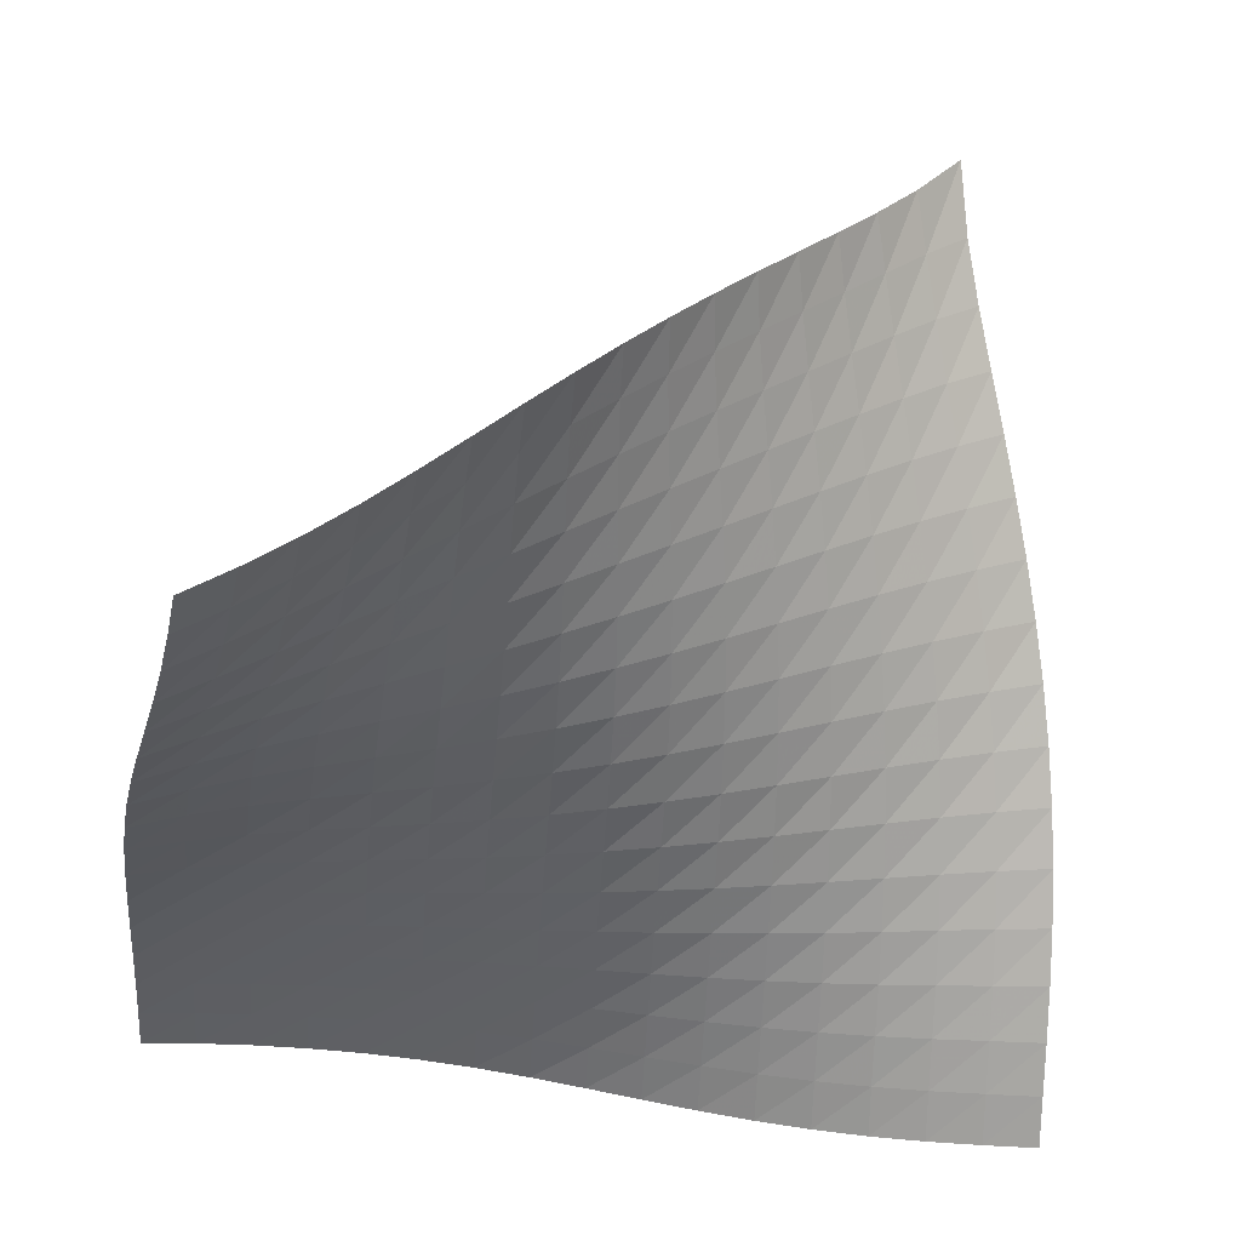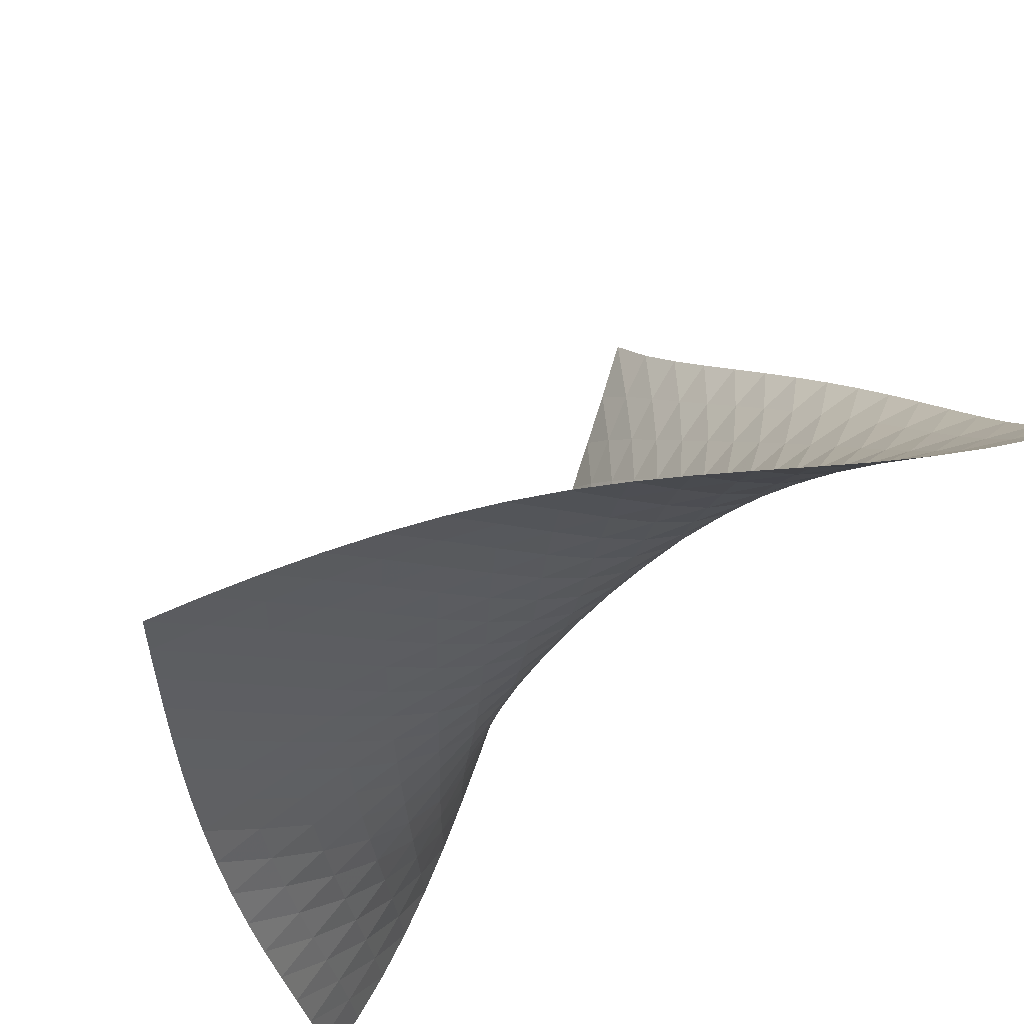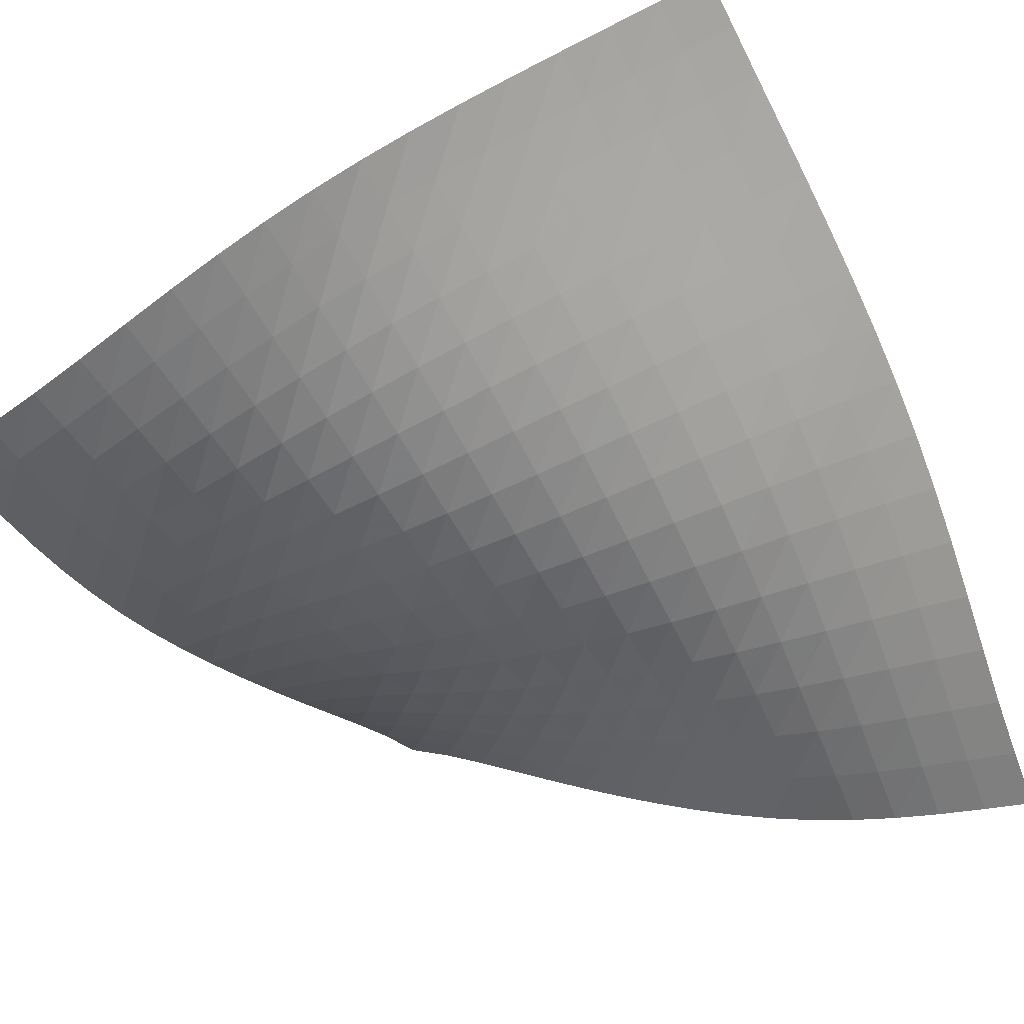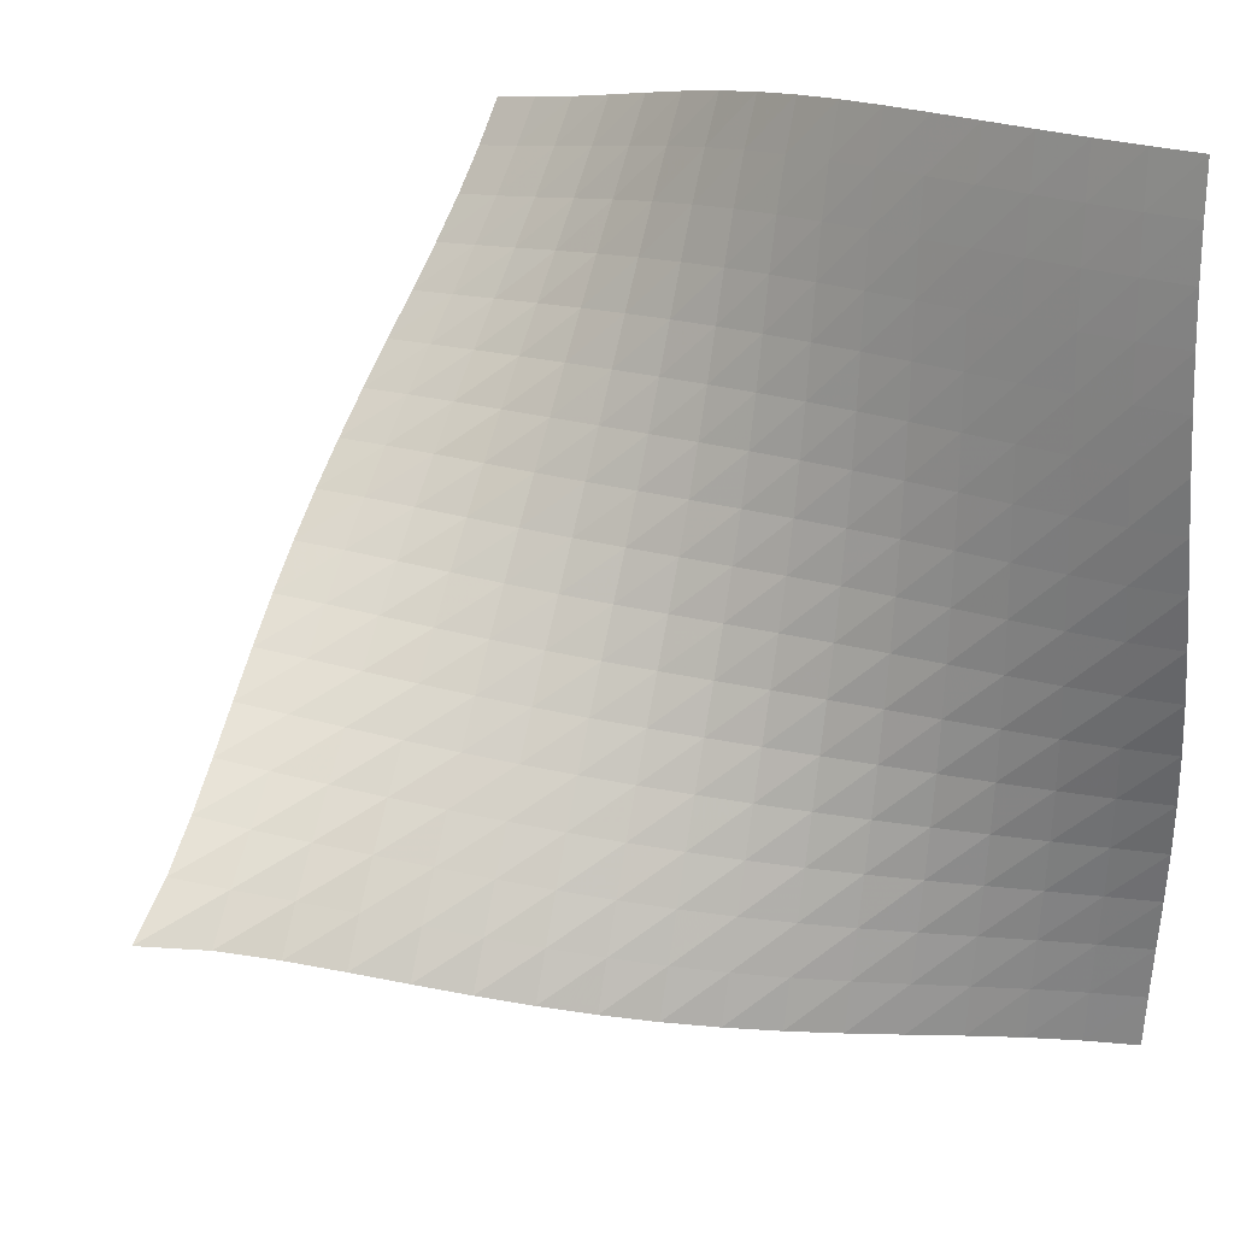
<metadata>
{"format":"obj","ext":"obj","renderer":"f3d","projection":"perspective","resolution":1024,"background":"white","views":[{"elev":-37.3,"azim":85.0,"up":"+Y"},{"elev":58.4,"azim":-23.5,"up":"+Z"},{"elev":-77.4,"azim":-63.2,"up":"+Y"},{"elev":20.0,"azim":-140.0,"up":"+Z"}]}
</metadata>
<code>
v -6.509 -0.03058 6.509
v -4.3 -10 16.3
v -16.3 -10 4.3
v -17.37 -8.329 17.37
v -15.64 -9.527 4.34
v -14.99 -9.02 4.373
v -14.35 -8.472 4.405
v -13.72 -7.888 4.447
v -13.11 -7.277 4.507
v -12.51 -6.648 4.591
v -11.91 -6.009 4.704
v -11.32 -5.367 4.846
v -10.73 -4.727 5.015
v -10.14 -4.091 5.209
v -9.558 -3.46 5.423
v -8.976 -2.83 5.653
v -8.395 -2.195 5.892
v -7.807 -1.542 6.129
v -7.191 -0.8433 6.348
v -6.348 -0.8433 7.191
v -6.129 -1.542 7.807
v -5.892 -2.195 8.395
v -5.653 -2.83 8.976
v -5.423 -3.46 9.558
v -5.209 -4.091 10.14
v -5.015 -4.727 10.73
v -4.846 -5.367 11.32
v -4.704 -6.009 11.91
v -4.591 -6.648 12.51
v -4.507 -7.277 13.11
v -4.447 -7.888 13.72
v -4.405 -8.472 14.35
v -4.373 -9.02 14.99
v -4.34 -9.527 15.64
v -5.107 -9.942 16.4
v -5.914 -9.859 16.52
v -6.723 -9.743 16.65
v -7.533 -9.594 16.79
v -8.345 -9.417 16.94
v -9.16 -9.223 17.06
v -9.978 -9.022 17.17
v -10.8 -8.828 17.25
v -11.62 -8.654 17.31
v -12.45 -8.512 17.35
v -13.28 -8.405 17.37
v -14.1 -8.333 17.38
v -14.93 -8.293 17.38
v -15.74 -8.28 17.38
v -16.56 -8.292 17.37
v -17.37 -8.292 16.56
v -17.38 -8.28 15.74
v -17.38 -8.293 14.93
v -17.38 -8.333 14.1
v -17.37 -8.405 13.28
v -17.35 -8.512 12.45
v -17.31 -8.654 11.62
v -17.25 -8.828 10.8
v -17.17 -9.022 9.978
v -17.06 -9.223 9.16
v -16.94 -9.417 8.345
v -16.79 -9.594 7.533
v -16.65 -9.743 6.723
v -16.52 -9.859 5.914
v -16.4 -9.942 5.107
v -6.993 -1.405 6.993
v -7.622 -2.017 6.788
v -8.236 -2.623 6.572
v -8.846 -3.22 6.356
v -9.456 -3.81 6.149
v -10.07 -4.398 5.957
v -10.68 -4.985 5.782
v -11.3 -5.575 5.629
v -11.92 -6.165 5.499
v -12.54 -6.753 5.394
v -13.16 -7.334 5.313
v -13.79 -7.902 5.254
v -14.43 -8.452 5.213
v -15.07 -8.977 5.18
v -15.73 -9.472 5.146
v -6.788 -2.017 7.622
v -7.431 -2.545 7.431
v -8.064 -3.095 7.234
v -8.696 -3.646 7.041
v -9.33 -4.193 6.856
v -9.968 -4.737 6.686
v -10.61 -5.277 6.533
v -11.25 -5.815 6.398
v -11.9 -6.351 6.283
v -12.54 -6.884 6.189
v -13.19 -7.412 6.116
v -13.85 -7.93 6.06
v -14.51 -8.437 6.019
v -15.17 -8.929 5.986
v -15.84 -9.401 5.953
v -6.572 -2.623 8.236
v -7.234 -3.095 8.064
v -7.887 -3.591 7.887
v -8.538 -4.096 7.714
v -9.193 -4.6 7.551
v -9.853 -5.099 7.403
v -10.52 -5.591 7.272
v -11.19 -6.077 7.157
v -11.86 -6.558 7.06
v -12.54 -7.033 6.979
v -13.22 -7.501 6.915
v -13.9 -7.962 6.864
v -14.59 -8.417 6.825
v -15.28 -8.864 6.792
v -15.97 -9.305 6.76
v -6.356 -3.22 8.846
v -7.041 -3.646 8.696
v -7.714 -4.096 8.538
v -8.384 -4.558 8.384
v -9.059 -5.019 8.242
v -9.74 -5.473 8.115
v -10.43 -5.917 8.005
v -11.12 -6.351 7.91
v -11.83 -6.775 7.831
v -12.53 -7.188 7.766
v -13.24 -7.593 7.712
v -13.96 -7.991 7.667
v -14.67 -8.387 7.63
v -15.38 -8.783 7.597
v -16.09 -9.183 7.566
v -6.149 -3.81 9.456
v -6.856 -4.193 9.33
v -7.551 -4.6 9.193
v -8.242 -5.019 9.059
v -8.936 -5.437 8.936
v -9.638 -5.846 8.829
v -10.35 -6.242 8.739
v -11.07 -6.623 8.664
v -11.79 -6.989 8.603
v -12.53 -7.341 8.552
v -13.26 -7.681 8.508
v -14 -8.014 8.471
v -14.75 -8.346 8.436
v -15.48 -8.687 8.404
v -16.22 -9.041 8.374
v -5.957 -4.398 10.07
v -6.686 -4.737 9.968
v -7.403 -5.099 9.853
v -8.115 -5.473 9.74
v -8.829 -5.846 9.638
v -9.55 -6.209 9.55
v -10.28 -6.556 9.479
v -11.02 -6.884 9.423
v -11.77 -7.193 9.377
v -12.52 -7.484 9.339
v -13.28 -7.76 9.306
v -14.05 -8.028 9.274
v -14.81 -8.298 9.243
v -15.57 -8.581 9.212
v -16.32 -8.887 9.184
v -5.782 -4.985 10.68
v -6.533 -5.277 10.61
v -7.272 -5.591 10.52
v -8.005 -5.917 10.43
v -8.739 -6.242 10.35
v -9.479 -6.556 10.28
v -10.23 -6.851 10.23
v -10.99 -7.126 10.19
v -11.75 -7.38 10.16
v -12.52 -7.613 10.13
v -13.3 -7.829 10.11
v -14.08 -8.036 10.08
v -14.86 -8.246 10.05
v -15.64 -8.473 10.02
v -16.41 -8.729 9.997
v -5.629 -5.575 11.3
v -6.398 -5.815 11.25
v -7.157 -6.077 11.19
v -7.91 -6.351 11.12
v -8.664 -6.623 11.07
v -9.423 -6.884 11.02
v -10.19 -7.126 10.99
v -10.96 -7.348 10.96
v -11.74 -7.548 10.94
v -12.53 -7.727 10.92
v -13.32 -7.889 10.91
v -14.11 -8.042 10.89
v -14.9 -8.198 10.86
v -15.7 -8.373 10.84
v -16.48 -8.58 10.81
v -5.499 -6.165 11.92
v -6.283 -6.351 11.9
v -7.06 -6.558 11.86
v -7.831 -6.775 11.83
v -8.603 -6.989 11.79
v -9.377 -7.193 11.77
v -10.16 -7.38 11.75
v -10.94 -7.548 11.74
v -11.73 -7.696 11.73
v -12.53 -7.827 11.72
v -13.33 -7.943 11.71
v -14.13 -8.05 11.7
v -14.93 -8.161 11.68
v -15.73 -8.289 11.65
v -16.53 -8.451 11.64
v -5.394 -6.753 12.54
v -6.189 -6.884 12.54
v -6.979 -7.033 12.54
v -7.766 -7.188 12.53
v -8.552 -7.341 12.53
v -9.339 -7.484 12.52
v -10.13 -7.613 12.52
v -10.92 -7.727 12.53
v -11.72 -7.827 12.53
v -12.52 -7.915 12.52
v -13.33 -7.991 12.52
v -14.14 -8.062 12.51
v -14.94 -8.137 12.49
v -15.75 -8.227 12.47
v -16.55 -8.349 12.46
v -5.313 -7.334 13.16
v -6.116 -7.412 13.19
v -6.915 -7.501 13.22
v -7.712 -7.593 13.24
v -8.508 -7.681 13.26
v -9.306 -7.76 13.28
v -10.11 -7.829 13.3
v -10.91 -7.889 13.32
v -11.71 -7.943 13.33
v -12.52 -7.991 13.33
v -13.33 -8.036 13.33
v -14.14 -8.079 13.32
v -14.95 -8.126 13.31
v -15.76 -8.189 13.29
v -16.57 -8.278 13.28
v -5.254 -7.902 13.79
v -6.06 -7.93 13.85
v -6.864 -7.962 13.9
v -7.667 -7.991 13.96
v -8.471 -8.014 14
v -9.274 -8.028 14.05
v -10.08 -8.036 14.08
v -10.89 -8.042 14.11
v -11.7 -8.05 14.13
v -12.51 -8.062 14.14
v -13.32 -8.079 14.14
v -14.13 -8.1 14.13
v -14.95 -8.128 14.12
v -15.76 -8.17 14.11
v -16.57 -8.236 14.11
v -5.213 -8.452 14.43
v -6.019 -8.437 14.51
v -6.825 -8.417 14.59
v -7.63 -8.387 14.67
v -8.436 -8.346 14.75
v -9.243 -8.298 14.81
v -10.05 -8.246 14.86
v -10.86 -8.198 14.9
v -11.68 -8.161 14.93
v -12.49 -8.137 14.94
v -13.31 -8.126 14.95
v -14.12 -8.128 14.95
v -14.94 -8.142 14.94
v -15.76 -8.17 14.93
v -16.57 -8.218 14.93
v -5.18 -8.977 15.07
v -5.986 -8.929 15.17
v -6.792 -8.864 15.28
v -7.597 -8.783 15.38
v -8.404 -8.687 15.48
v -9.212 -8.581 15.57
v -10.02 -8.473 15.64
v -10.84 -8.373 15.7
v -11.65 -8.289 15.73
v -12.47 -8.227 15.75
v -13.29 -8.189 15.76
v -14.11 -8.17 15.76
v -14.93 -8.17 15.76
v -15.75 -8.186 15.75
v -16.56 -8.222 15.75
v -5.146 -9.472 15.73
v -5.953 -9.401 15.84
v -6.76 -9.305 15.97
v -7.566 -9.183 16.09
v -8.374 -9.041 16.22
v -9.184 -8.887 16.32
v -9.997 -8.729 16.41
v -10.81 -8.58 16.48
v -11.64 -8.451 16.53
v -12.46 -8.349 16.55
v -13.28 -8.278 16.57
v -14.11 -8.236 16.57
v -14.93 -8.218 16.57
v -15.75 -8.222 16.56
v -16.56 -8.247 16.56
f 289 49 4
f 289 4 50
f 5 79 64
f 5 64 3
f 79 94 63
f 79 63 64
f 94 109 62
f 94 62 63
f 109 124 61
f 109 61 62
f 124 139 60
f 124 60 61
f 139 154 59
f 139 59 60
f 154 169 58
f 154 58 59
f 169 184 57
f 169 57 58
f 184 199 56
f 184 56 57
f 199 214 55
f 199 55 56
f 214 229 54
f 214 54 55
f 229 244 53
f 229 53 54
f 244 259 52
f 244 52 53
f 259 274 51
f 259 51 52
f 274 289 50
f 274 50 51
f 1 20 65
f 1 65 19
f 19 65 66
f 19 66 18
f 18 66 67
f 18 67 17
f 17 67 68
f 17 68 16
f 16 68 69
f 16 69 15
f 15 69 70
f 15 70 14
f 14 70 71
f 14 71 13
f 13 71 72
f 13 72 12
f 12 72 73
f 12 73 11
f 11 73 74
f 11 74 10
f 10 74 75
f 10 75 9
f 9 75 76
f 9 76 8
f 8 76 77
f 8 77 7
f 7 77 78
f 7 78 6
f 6 78 79
f 6 79 5
f 20 21 80
f 20 80 65
f 65 80 81
f 65 81 66
f 66 81 82
f 66 82 67
f 67 82 83
f 67 83 68
f 68 83 84
f 68 84 69
f 69 84 85
f 69 85 70
f 70 85 86
f 70 86 71
f 71 86 87
f 71 87 72
f 72 87 88
f 72 88 73
f 73 88 89
f 73 89 74
f 74 89 90
f 74 90 75
f 75 90 91
f 75 91 76
f 76 91 92
f 76 92 77
f 77 92 93
f 77 93 78
f 78 93 94
f 78 94 79
f 21 22 95
f 21 95 80
f 80 95 96
f 80 96 81
f 81 96 97
f 81 97 82
f 82 97 98
f 82 98 83
f 83 98 99
f 83 99 84
f 84 99 100
f 84 100 85
f 85 100 101
f 85 101 86
f 86 101 102
f 86 102 87
f 87 102 103
f 87 103 88
f 88 103 104
f 88 104 89
f 89 104 105
f 89 105 90
f 90 105 106
f 90 106 91
f 91 106 107
f 91 107 92
f 92 107 108
f 92 108 93
f 93 108 109
f 93 109 94
f 22 23 110
f 22 110 95
f 95 110 111
f 95 111 96
f 96 111 112
f 96 112 97
f 97 112 113
f 97 113 98
f 98 113 114
f 98 114 99
f 99 114 115
f 99 115 100
f 100 115 116
f 100 116 101
f 101 116 117
f 101 117 102
f 102 117 118
f 102 118 103
f 103 118 119
f 103 119 104
f 104 119 120
f 104 120 105
f 105 120 121
f 105 121 106
f 106 121 122
f 106 122 107
f 107 122 123
f 107 123 108
f 108 123 124
f 108 124 109
f 23 24 125
f 23 125 110
f 110 125 126
f 110 126 111
f 111 126 127
f 111 127 112
f 112 127 128
f 112 128 113
f 113 128 129
f 113 129 114
f 114 129 130
f 114 130 115
f 115 130 131
f 115 131 116
f 116 131 132
f 116 132 117
f 117 132 133
f 117 133 118
f 118 133 134
f 118 134 119
f 119 134 135
f 119 135 120
f 120 135 136
f 120 136 121
f 121 136 137
f 121 137 122
f 122 137 138
f 122 138 123
f 123 138 139
f 123 139 124
f 24 25 140
f 24 140 125
f 125 140 141
f 125 141 126
f 126 141 142
f 126 142 127
f 127 142 143
f 127 143 128
f 128 143 144
f 128 144 129
f 129 144 145
f 129 145 130
f 130 145 146
f 130 146 131
f 131 146 147
f 131 147 132
f 132 147 148
f 132 148 133
f 133 148 149
f 133 149 134
f 134 149 150
f 134 150 135
f 135 150 151
f 135 151 136
f 136 151 152
f 136 152 137
f 137 152 153
f 137 153 138
f 138 153 154
f 138 154 139
f 25 26 155
f 25 155 140
f 140 155 156
f 140 156 141
f 141 156 157
f 141 157 142
f 142 157 158
f 142 158 143
f 143 158 159
f 143 159 144
f 144 159 160
f 144 160 145
f 145 160 161
f 145 161 146
f 146 161 162
f 146 162 147
f 147 162 163
f 147 163 148
f 148 163 164
f 148 164 149
f 149 164 165
f 149 165 150
f 150 165 166
f 150 166 151
f 151 166 167
f 151 167 152
f 152 167 168
f 152 168 153
f 153 168 169
f 153 169 154
f 26 27 170
f 26 170 155
f 155 170 171
f 155 171 156
f 156 171 172
f 156 172 157
f 157 172 173
f 157 173 158
f 158 173 174
f 158 174 159
f 159 174 175
f 159 175 160
f 160 175 176
f 160 176 161
f 161 176 177
f 161 177 162
f 162 177 178
f 162 178 163
f 163 178 179
f 163 179 164
f 164 179 180
f 164 180 165
f 165 180 181
f 165 181 166
f 166 181 182
f 166 182 167
f 167 182 183
f 167 183 168
f 168 183 184
f 168 184 169
f 27 28 185
f 27 185 170
f 170 185 186
f 170 186 171
f 171 186 187
f 171 187 172
f 172 187 188
f 172 188 173
f 173 188 189
f 173 189 174
f 174 189 190
f 174 190 175
f 175 190 191
f 175 191 176
f 176 191 192
f 176 192 177
f 177 192 193
f 177 193 178
f 178 193 194
f 178 194 179
f 179 194 195
f 179 195 180
f 180 195 196
f 180 196 181
f 181 196 197
f 181 197 182
f 182 197 198
f 182 198 183
f 183 198 199
f 183 199 184
f 28 29 200
f 28 200 185
f 185 200 201
f 185 201 186
f 186 201 202
f 186 202 187
f 187 202 203
f 187 203 188
f 188 203 204
f 188 204 189
f 189 204 205
f 189 205 190
f 190 205 206
f 190 206 191
f 191 206 207
f 191 207 192
f 192 207 208
f 192 208 193
f 193 208 209
f 193 209 194
f 194 209 210
f 194 210 195
f 195 210 211
f 195 211 196
f 196 211 212
f 196 212 197
f 197 212 213
f 197 213 198
f 198 213 214
f 198 214 199
f 29 30 215
f 29 215 200
f 200 215 216
f 200 216 201
f 201 216 217
f 201 217 202
f 202 217 218
f 202 218 203
f 203 218 219
f 203 219 204
f 204 219 220
f 204 220 205
f 205 220 221
f 205 221 206
f 206 221 222
f 206 222 207
f 207 222 223
f 207 223 208
f 208 223 224
f 208 224 209
f 209 224 225
f 209 225 210
f 210 225 226
f 210 226 211
f 211 226 227
f 211 227 212
f 212 227 228
f 212 228 213
f 213 228 229
f 213 229 214
f 30 31 230
f 30 230 215
f 215 230 231
f 215 231 216
f 216 231 232
f 216 232 217
f 217 232 233
f 217 233 218
f 218 233 234
f 218 234 219
f 219 234 235
f 219 235 220
f 220 235 236
f 220 236 221
f 221 236 237
f 221 237 222
f 222 237 238
f 222 238 223
f 223 238 239
f 223 239 224
f 224 239 240
f 224 240 225
f 225 240 241
f 225 241 226
f 226 241 242
f 226 242 227
f 227 242 243
f 227 243 228
f 228 243 244
f 228 244 229
f 31 32 245
f 31 245 230
f 230 245 246
f 230 246 231
f 231 246 247
f 231 247 232
f 232 247 248
f 232 248 233
f 233 248 249
f 233 249 234
f 234 249 250
f 234 250 235
f 235 250 251
f 235 251 236
f 236 251 252
f 236 252 237
f 237 252 253
f 237 253 238
f 238 253 254
f 238 254 239
f 239 254 255
f 239 255 240
f 240 255 256
f 240 256 241
f 241 256 257
f 241 257 242
f 242 257 258
f 242 258 243
f 243 258 259
f 243 259 244
f 32 33 260
f 32 260 245
f 245 260 261
f 245 261 246
f 246 261 262
f 246 262 247
f 247 262 263
f 247 263 248
f 248 263 264
f 248 264 249
f 249 264 265
f 249 265 250
f 250 265 266
f 250 266 251
f 251 266 267
f 251 267 252
f 252 267 268
f 252 268 253
f 253 268 269
f 253 269 254
f 254 269 270
f 254 270 255
f 255 270 271
f 255 271 256
f 256 271 272
f 256 272 257
f 257 272 273
f 257 273 258
f 258 273 274
f 258 274 259
f 33 34 275
f 33 275 260
f 260 275 276
f 260 276 261
f 261 276 277
f 261 277 262
f 262 277 278
f 262 278 263
f 263 278 279
f 263 279 264
f 264 279 280
f 264 280 265
f 265 280 281
f 265 281 266
f 266 281 282
f 266 282 267
f 267 282 283
f 267 283 268
f 268 283 284
f 268 284 269
f 269 284 285
f 269 285 270
f 270 285 286
f 270 286 271
f 271 286 287
f 271 287 272
f 272 287 288
f 272 288 273
f 273 288 289
f 273 289 274
f 34 2 35
f 34 35 275
f 275 35 36
f 275 36 276
f 276 36 37
f 276 37 277
f 277 37 38
f 277 38 278
f 278 38 39
f 278 39 279
f 279 39 40
f 279 40 280
f 280 40 41
f 280 41 281
f 281 41 42
f 281 42 282
f 282 42 43
f 282 43 283
f 283 43 44
f 283 44 284
f 284 44 45
f 284 45 285
f 285 45 46
f 285 46 286
f 286 46 47
f 286 47 287
f 287 47 48
f 287 48 288
f 288 48 49
f 288 49 289

</code>
